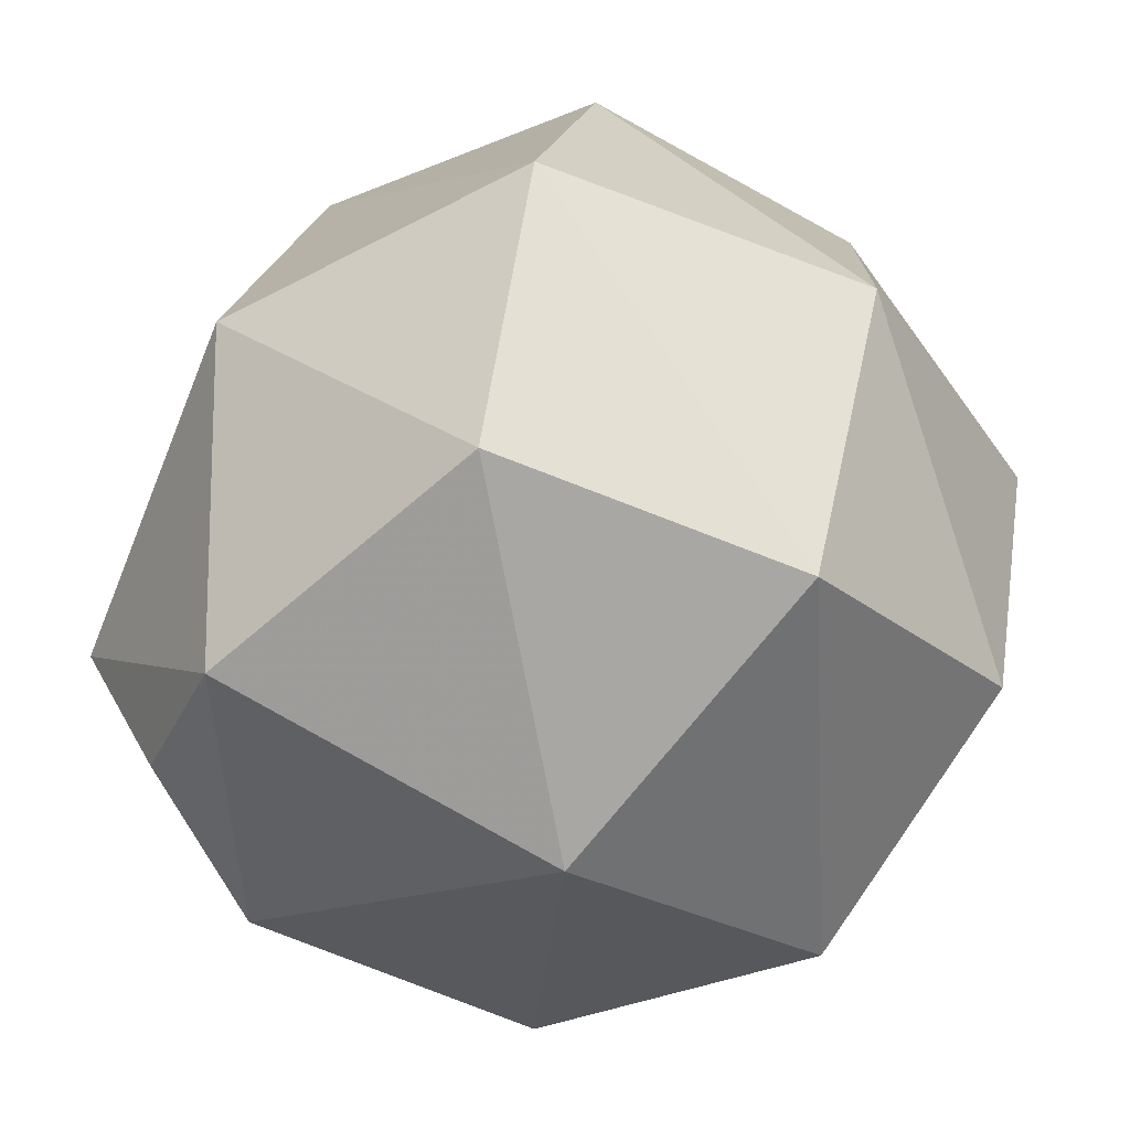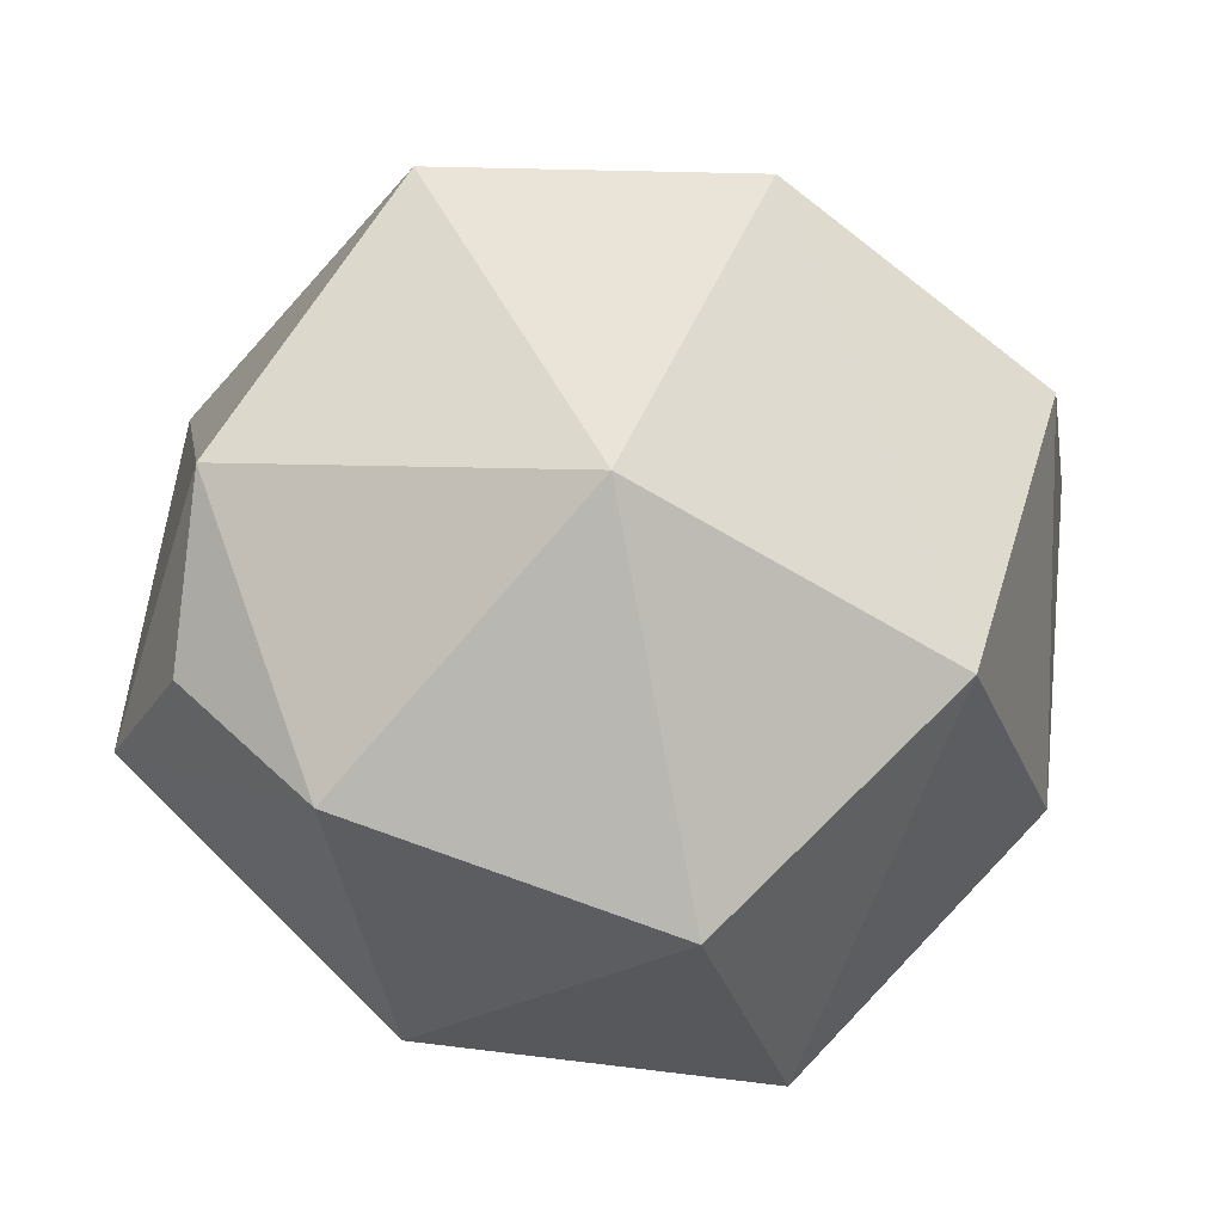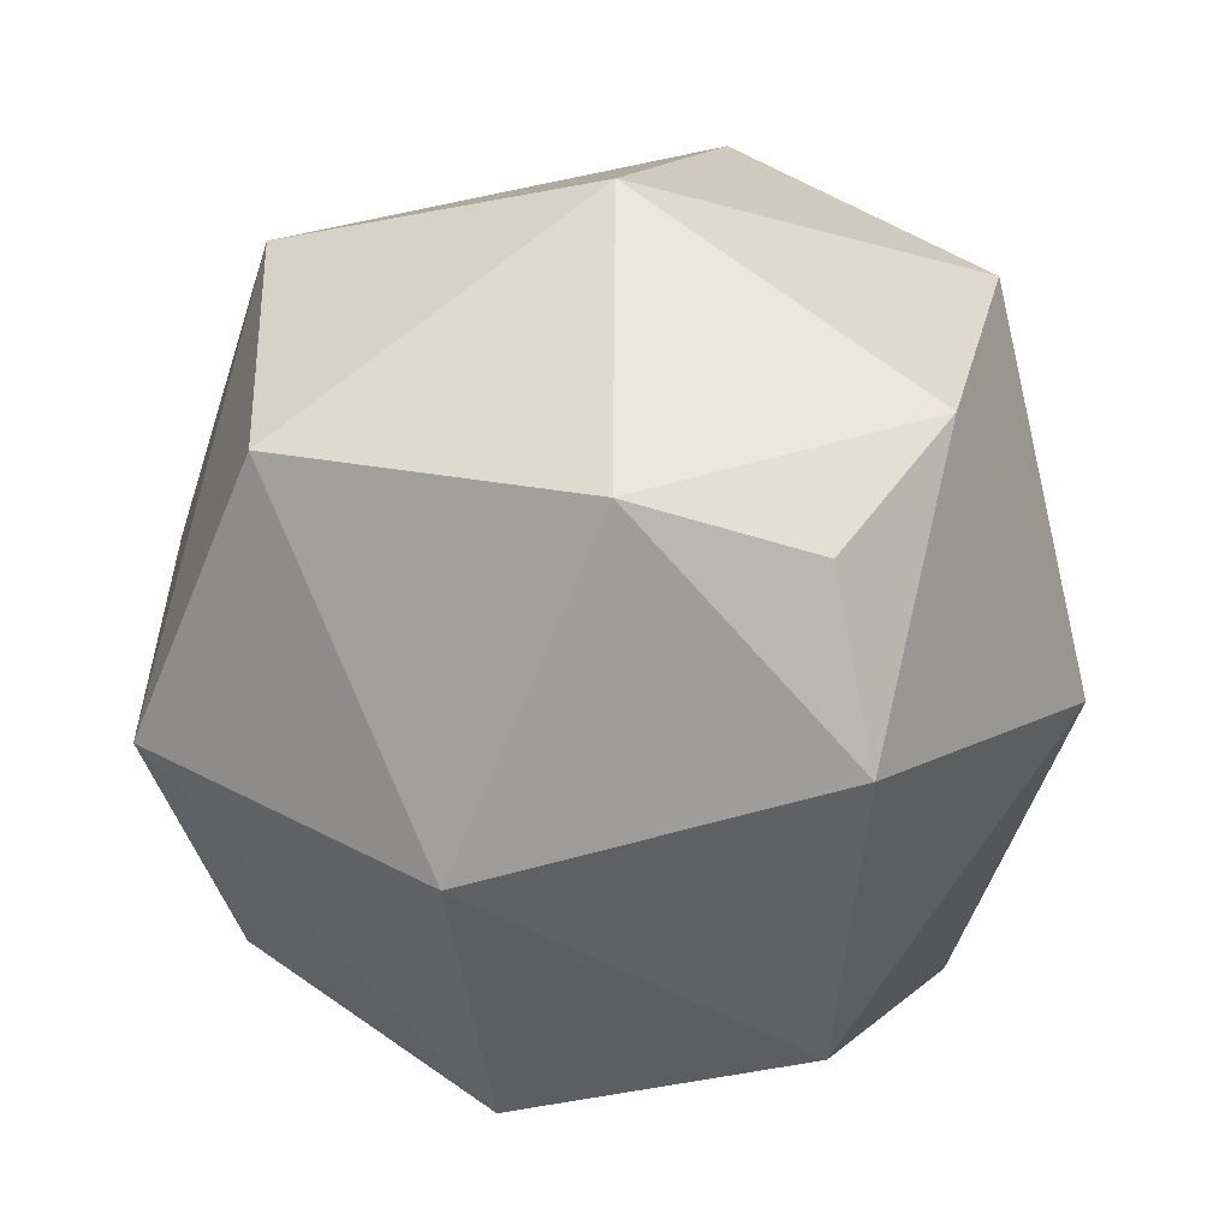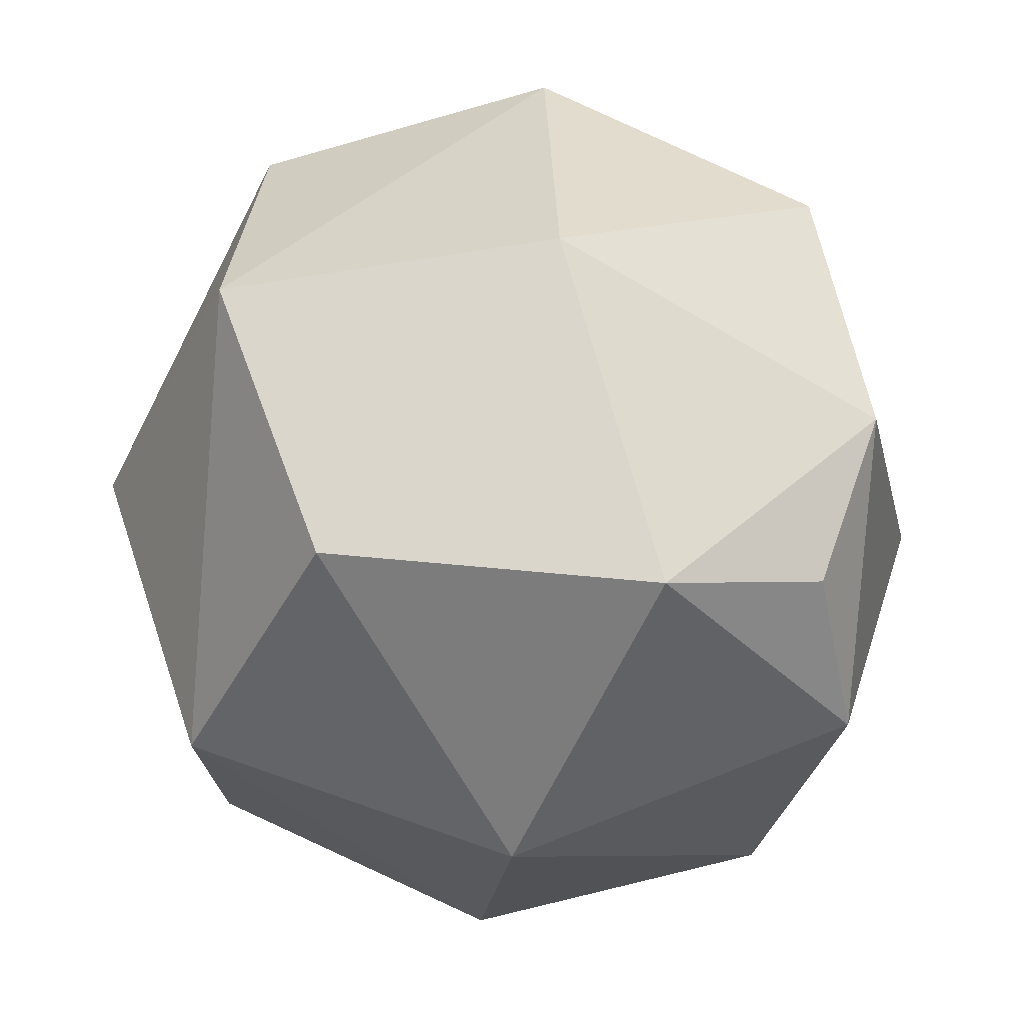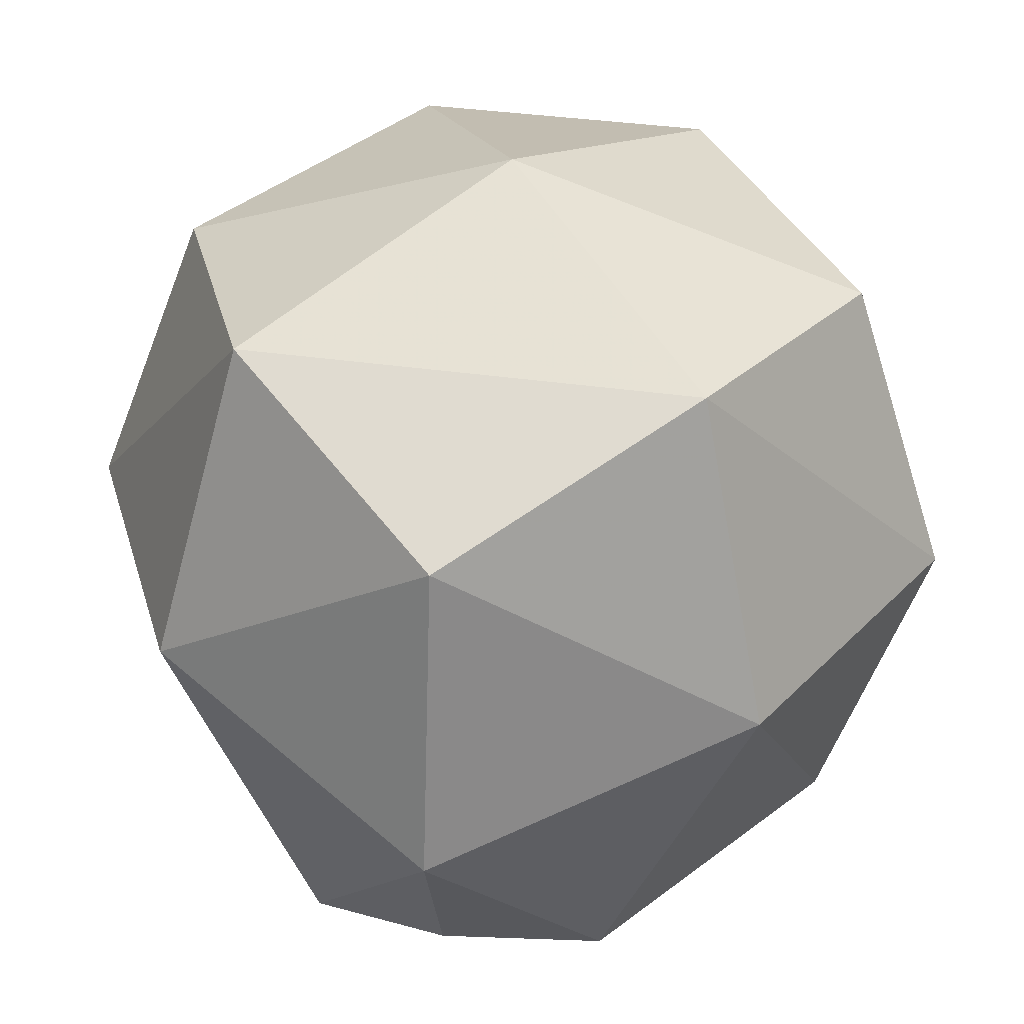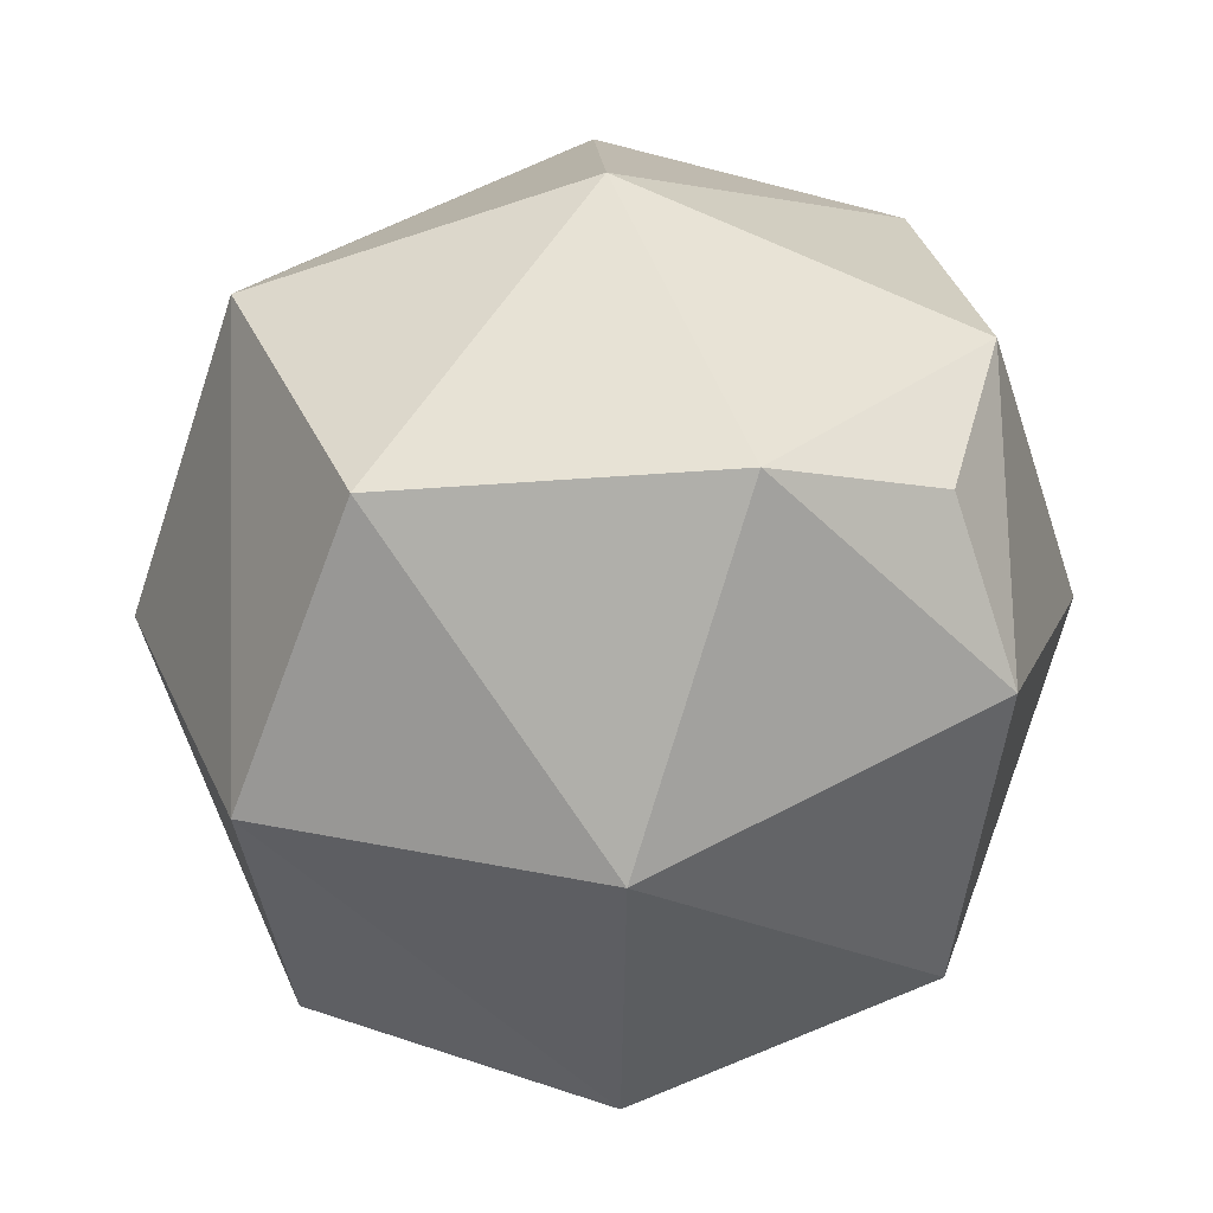
<metadata>
{"format":"obj","ext":"obj","renderer":"f3d","projection":"perspective","resolution":1024,"background":"white","views":[{"elev":-51.8,"azim":48.4,"up":"+Z"},{"elev":75.2,"azim":-154.8,"up":"+Z"},{"elev":32.5,"azim":108.8,"up":"+Z"},{"elev":-37.8,"azim":173.9,"up":"+Y"},{"elev":35.7,"azim":-124.2,"up":"+Y"},{"elev":31.6,"azim":-2.2,"up":"+Y"}]}
</metadata>
<code>
v 0.1875 0.1875 0.1875
v 0.1682 0.1682 0.7477
v 0.1682 0.7477 0.1682
v 0.2523 0.8318 0.8318
v 0.7477 0.1682 0.1682
v 0.8318 0.2523 0.8318
v 0.8318 0.8318 0.2523
v 0.8125 0.8125 0.8125
v 0.125 0.125 0.375
v 0.125 0.375 0.125
v 0.375 0.125 0.125
v 0 0.5 0.5
v 0.125 0.5 0.875
v 0.5 0 0.5
v 0.5 0.125 0.875
v 0.125 0.875 0.5
v 0.5 0.5 0
v 0.5 0.875 0.125
v 0.5 0.5 1
v 0.5 1 0.5
v 0.625 0.875 0.875
v 0.875 0.125 0.5
v 0.875 0.5 0.125
v 1 0.5 0.5
v 0.875 0.625 0.875
v 0.875 0.875 0.625
f 12 10 9
f 1 9 10
f 9 2 12
f 10 12 3
f 13 16 12
f 3 12 16
f 12 2 13
f 16 13 4
f 14 9 11
f 1 11 9
f 11 5 14
f 9 14 2
f 22 15 14
f 2 14 15
f 14 5 22
f 15 22 6
f 17 11 10
f 1 10 11
f 10 3 17
f 11 17 5
f 18 23 17
f 5 17 23
f 17 3 18
f 23 18 7
f 24 22 23
f 5 23 22
f 23 7 24
f 22 24 6
f 26 25 24
f 6 24 25
f 24 7 26
f 25 26 8
f 19 13 15
f 2 15 13
f 15 6 19
f 13 19 4
f 25 21 19
f 4 19 21
f 19 6 25
f 21 25 8
f 20 18 16
f 3 16 18
f 16 4 20
f 18 20 7
f 21 26 20
f 7 20 26
f 20 4 21
f 26 21 8

</code>
